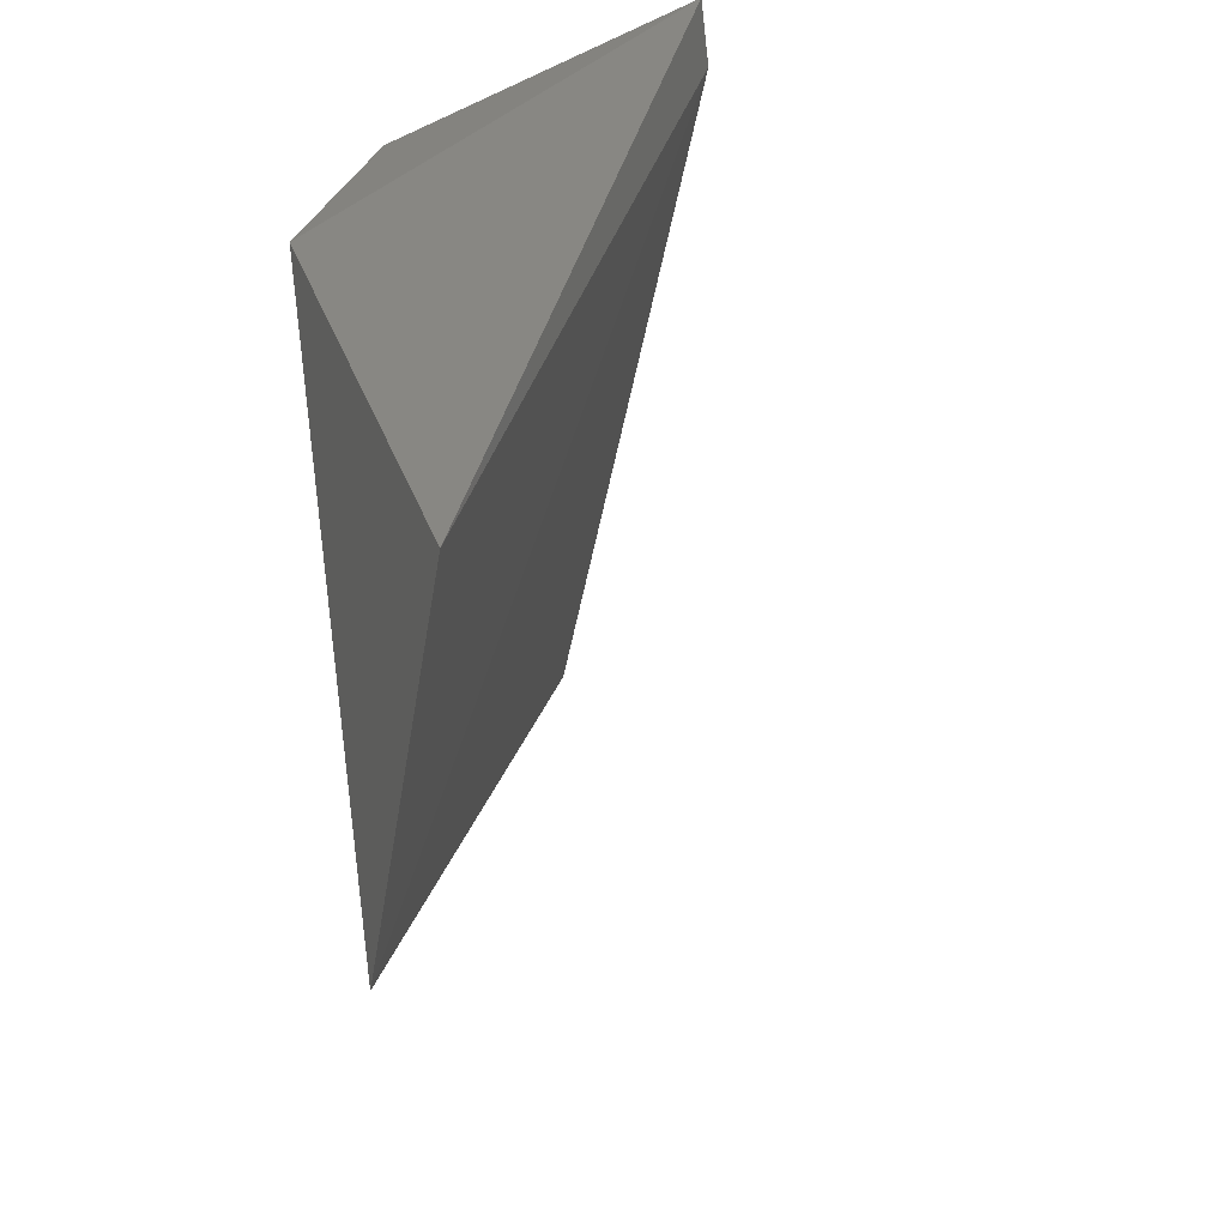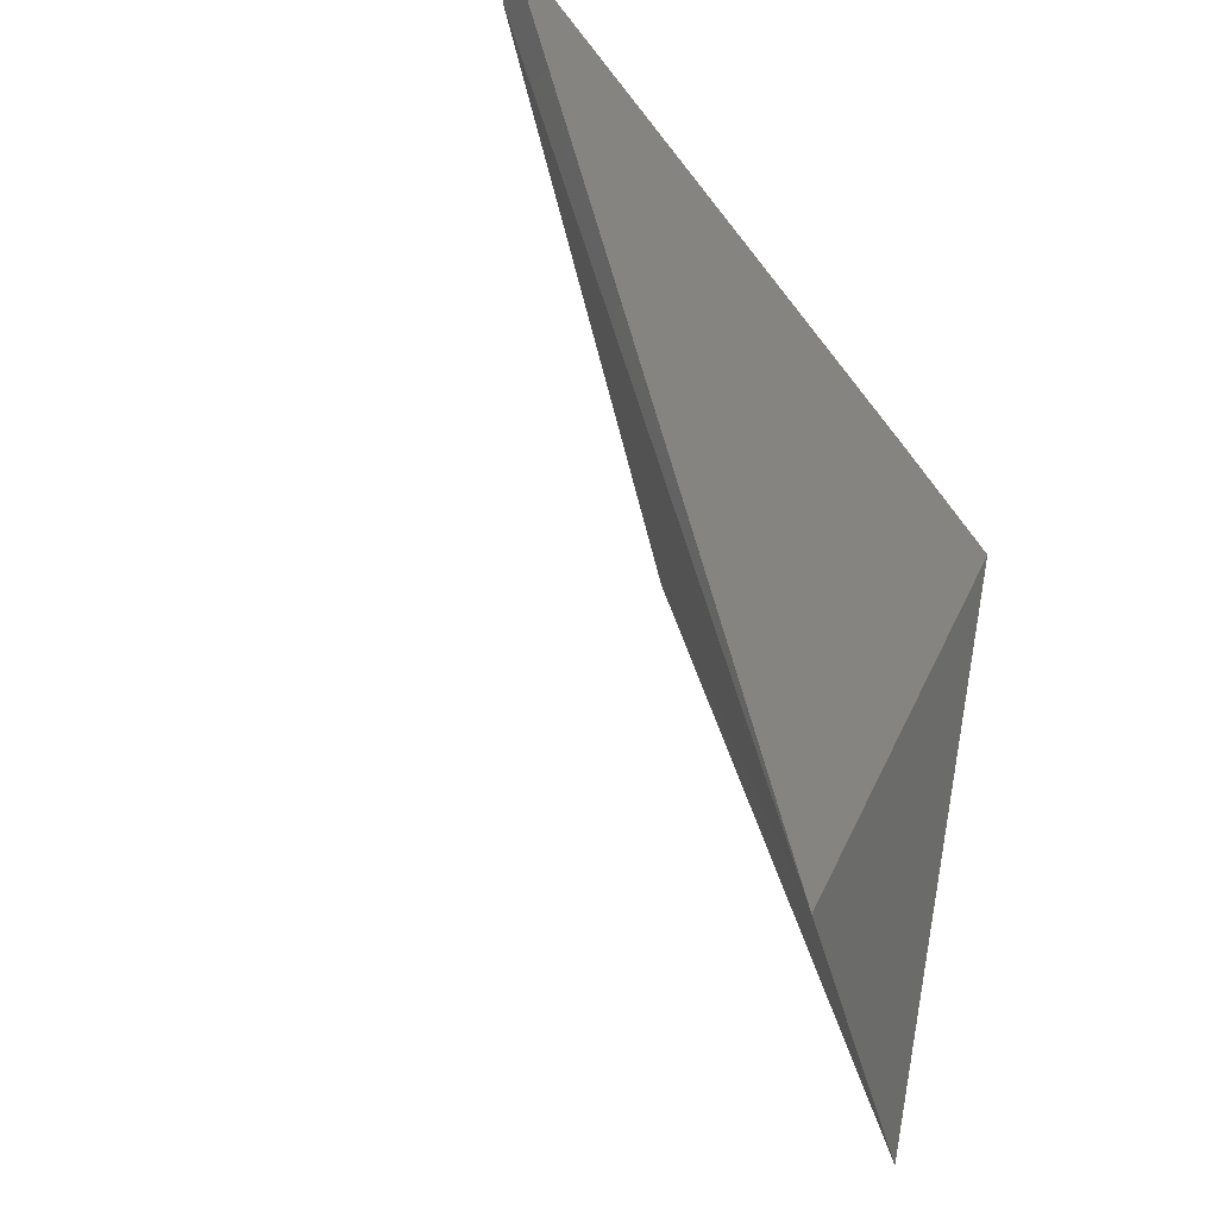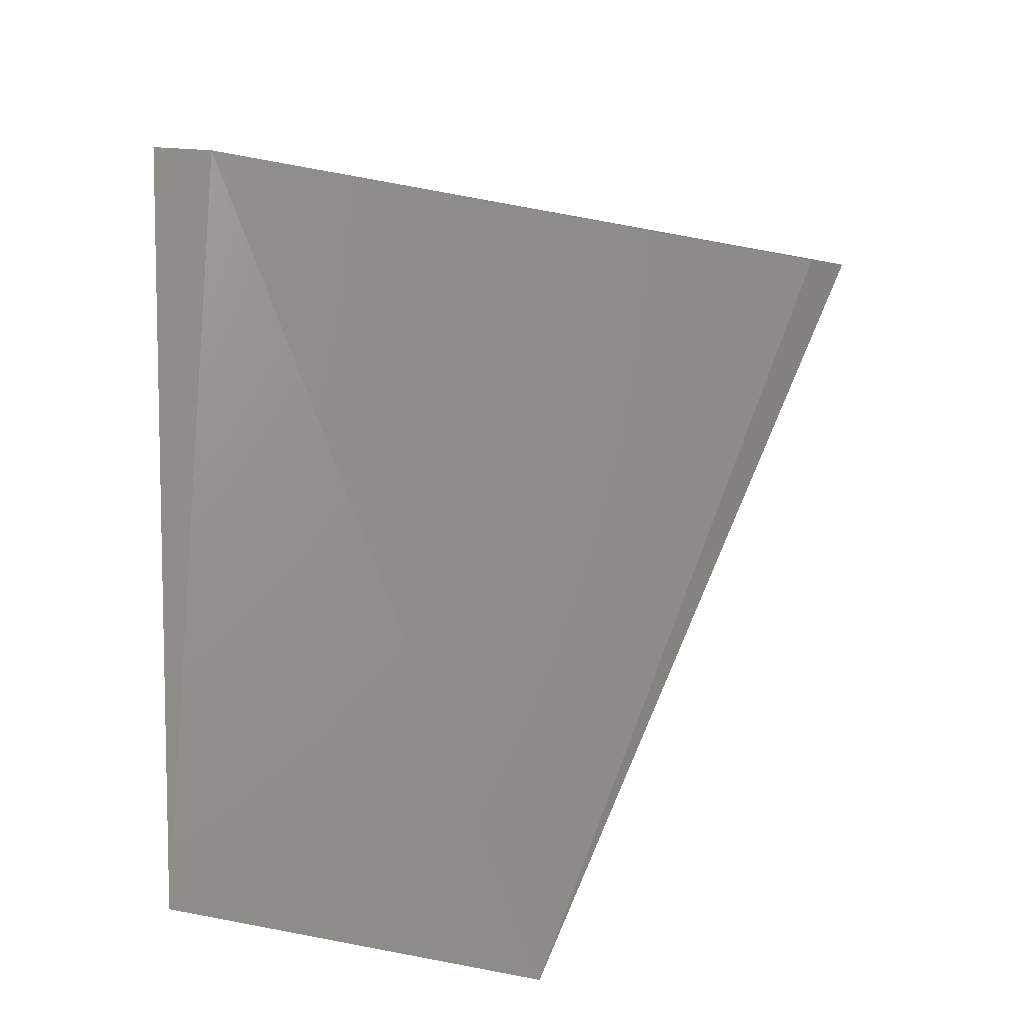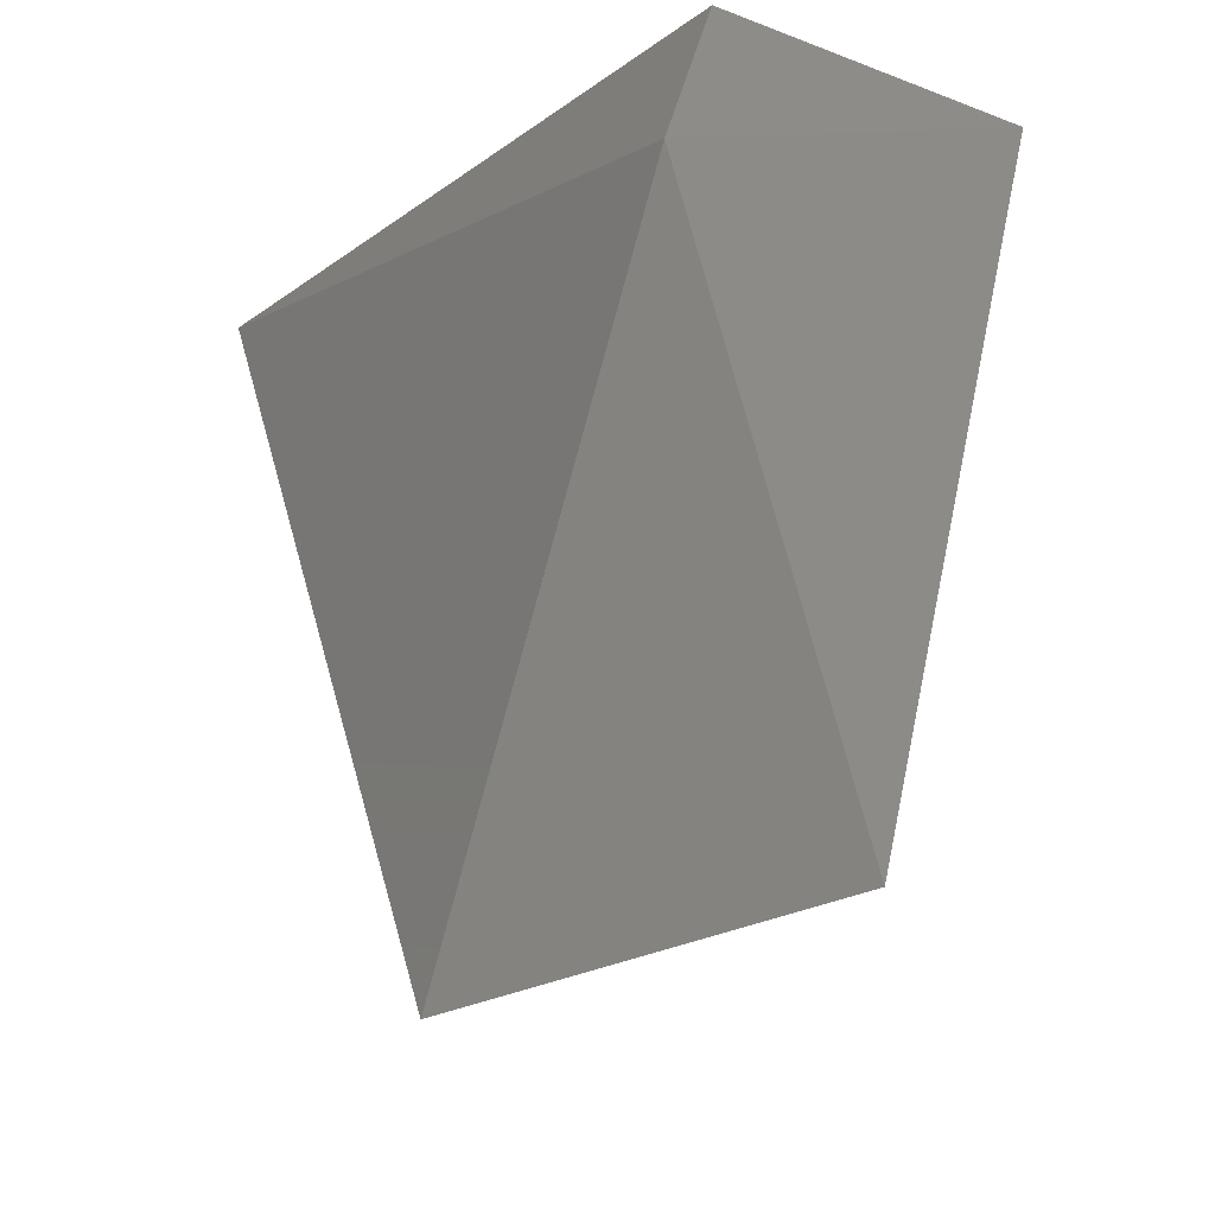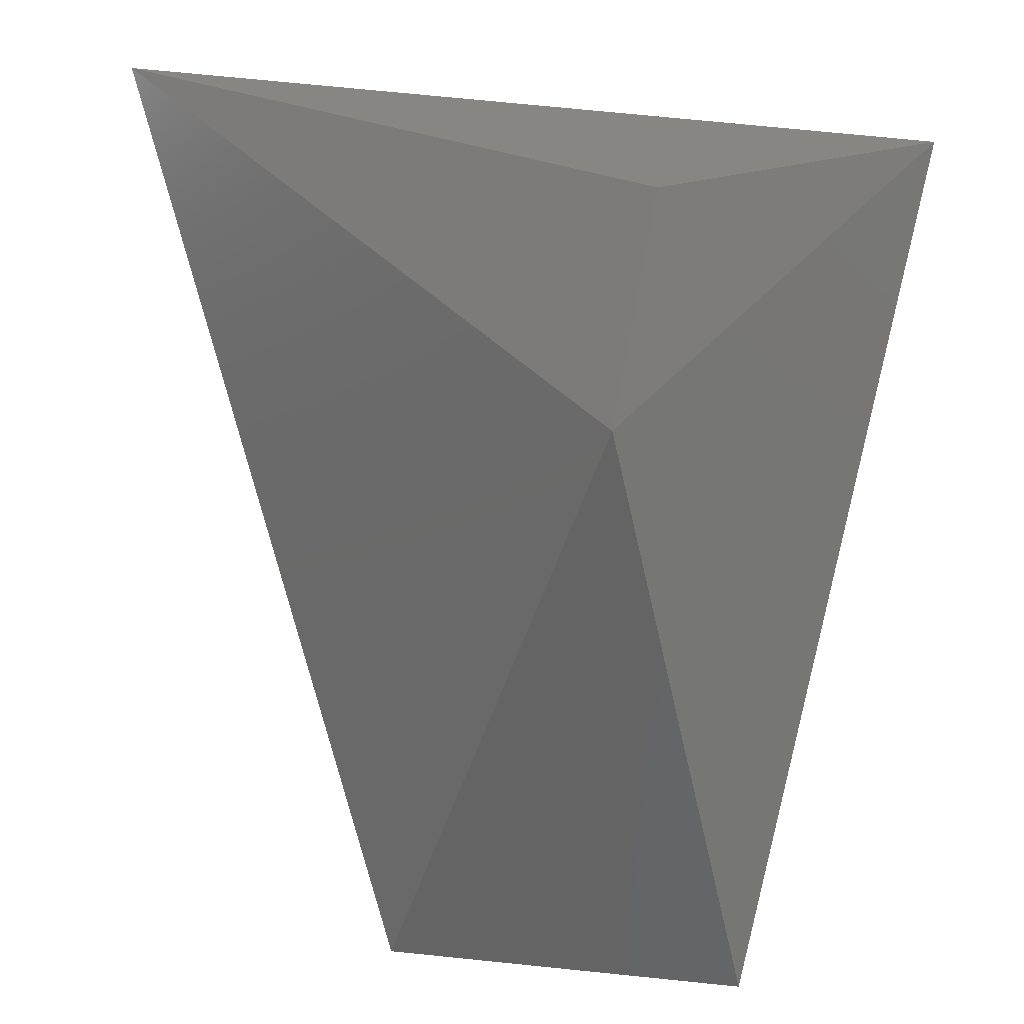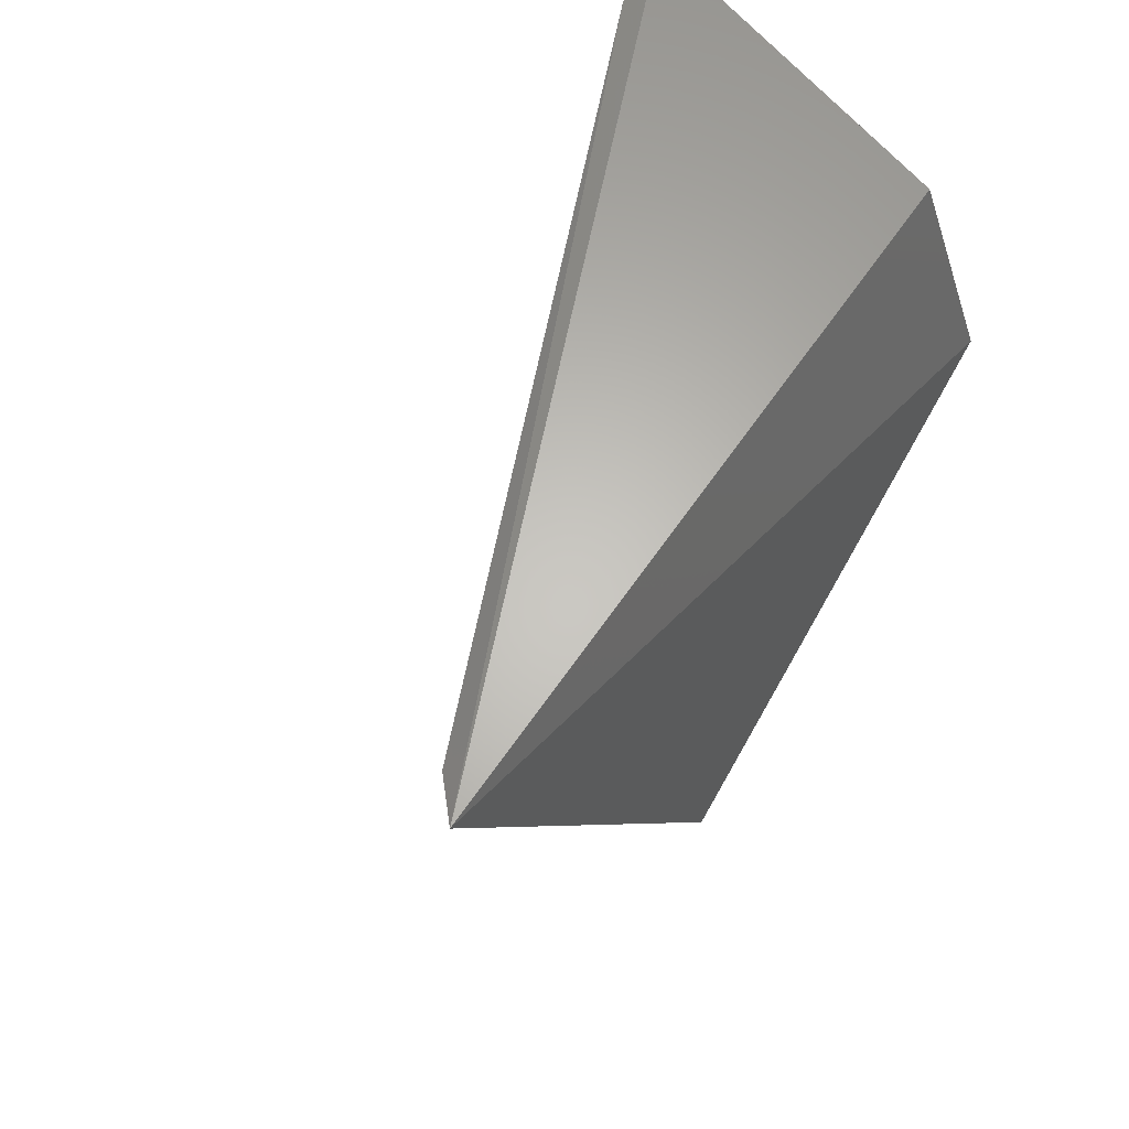
<metadata>
{"format":"stl","ext":"stl","renderer":"f3d","projection":"perspective","resolution":1024,"background":"white","views":[{"elev":-56.5,"azim":-71.3,"up":"+Y"},{"elev":-46.4,"azim":132.4,"up":"+Y"},{"elev":-34.6,"azim":13.4,"up":"+Y"},{"elev":-31.9,"azim":-126.0,"up":"+Y"},{"elev":19.1,"azim":-132.1,"up":"+Y"},{"elev":65.9,"azim":131.4,"up":"+Y"}]}
</metadata>
<code>
# stl→obj: 8 verts, 12 faces
v -0.3861 0.07514 -0.4752
v -0.2375 0.1262 -0.4791
v -0.3176 -0.06297 -0.4747
v -0.3879 -0.05605 -0.4366
v -0.3909 0.1191 -0.3908
v -0.3824 0.1178 -0.4608
v -0.3773 0.1178 -0.3937
v -0.2446 0.1221 -0.4708
f 1 2 3
f 4 5 1
f 4 1 3
f 6 2 1
f 6 1 5
f 6 5 2
f 7 2 5
f 7 5 4
f 7 4 3
f 8 2 7
f 8 7 3
f 8 3 2

</code>
